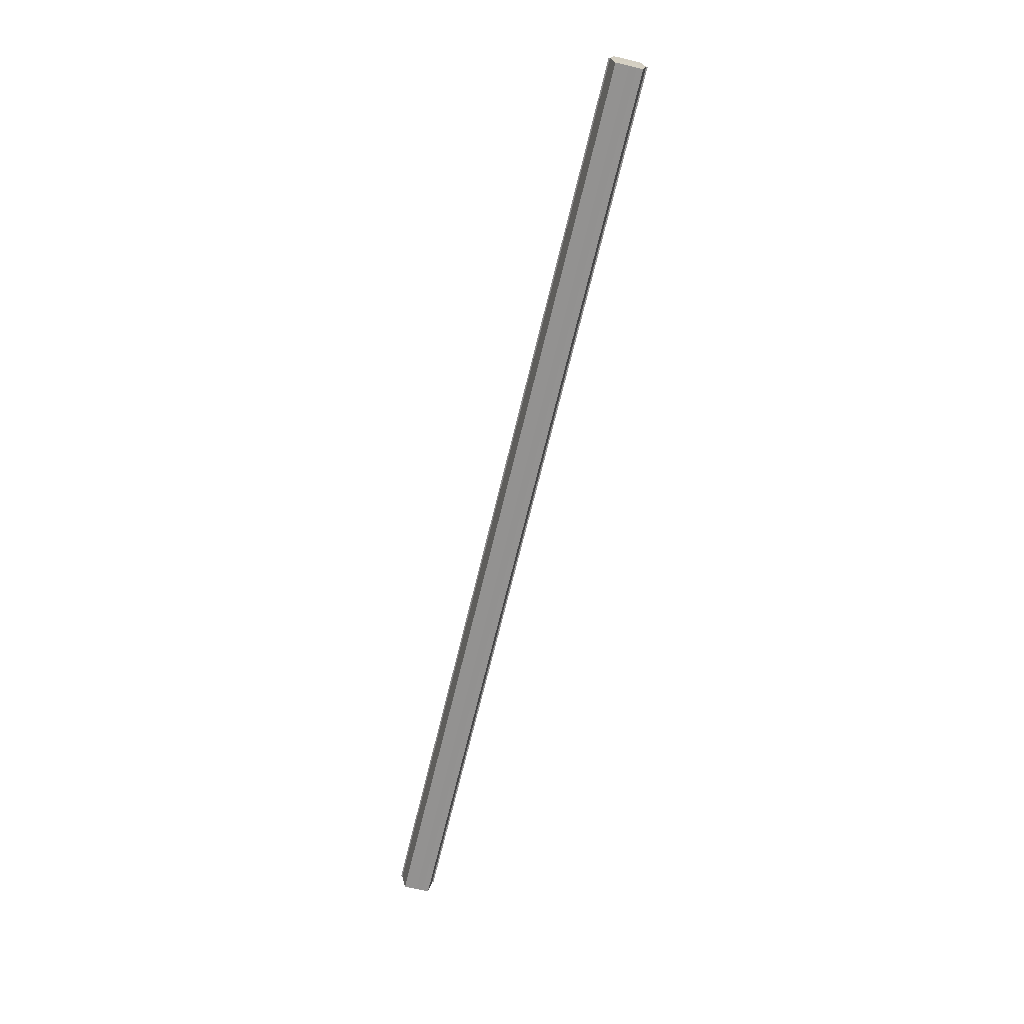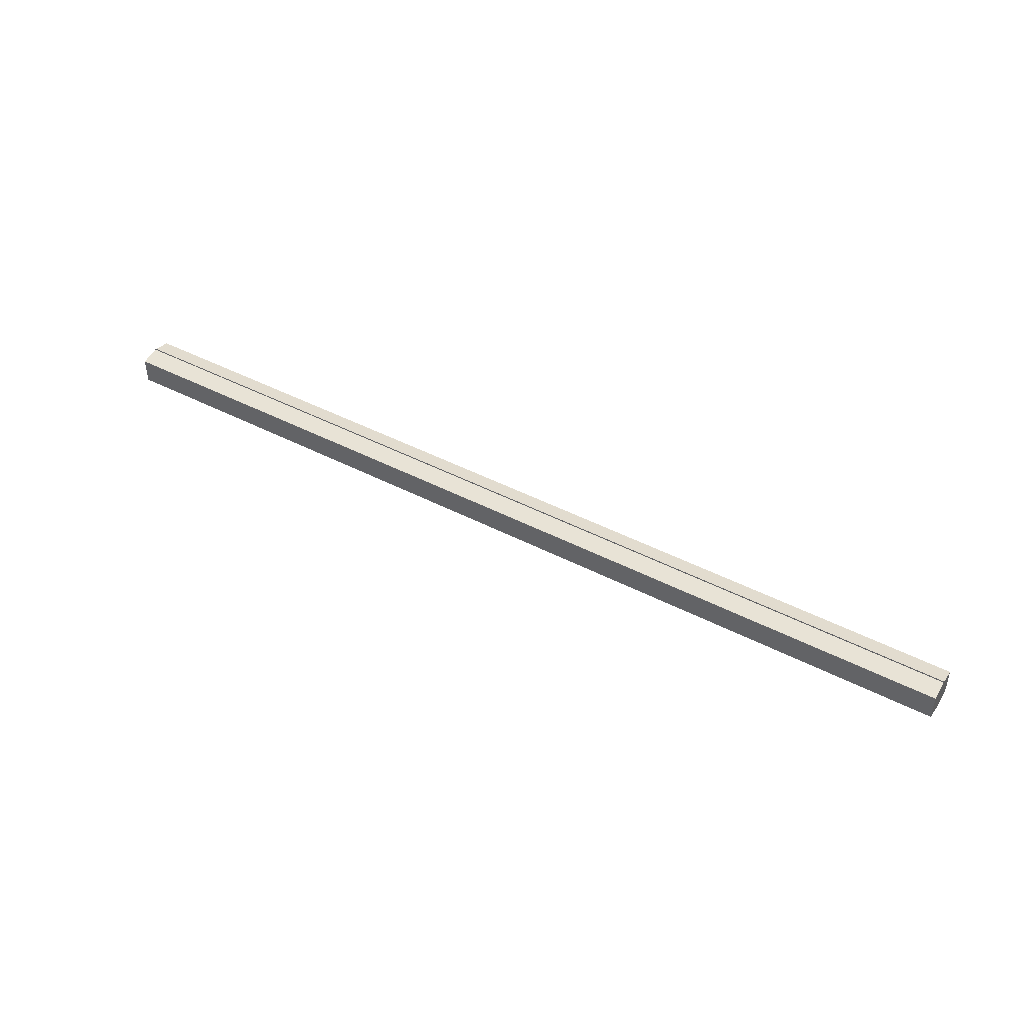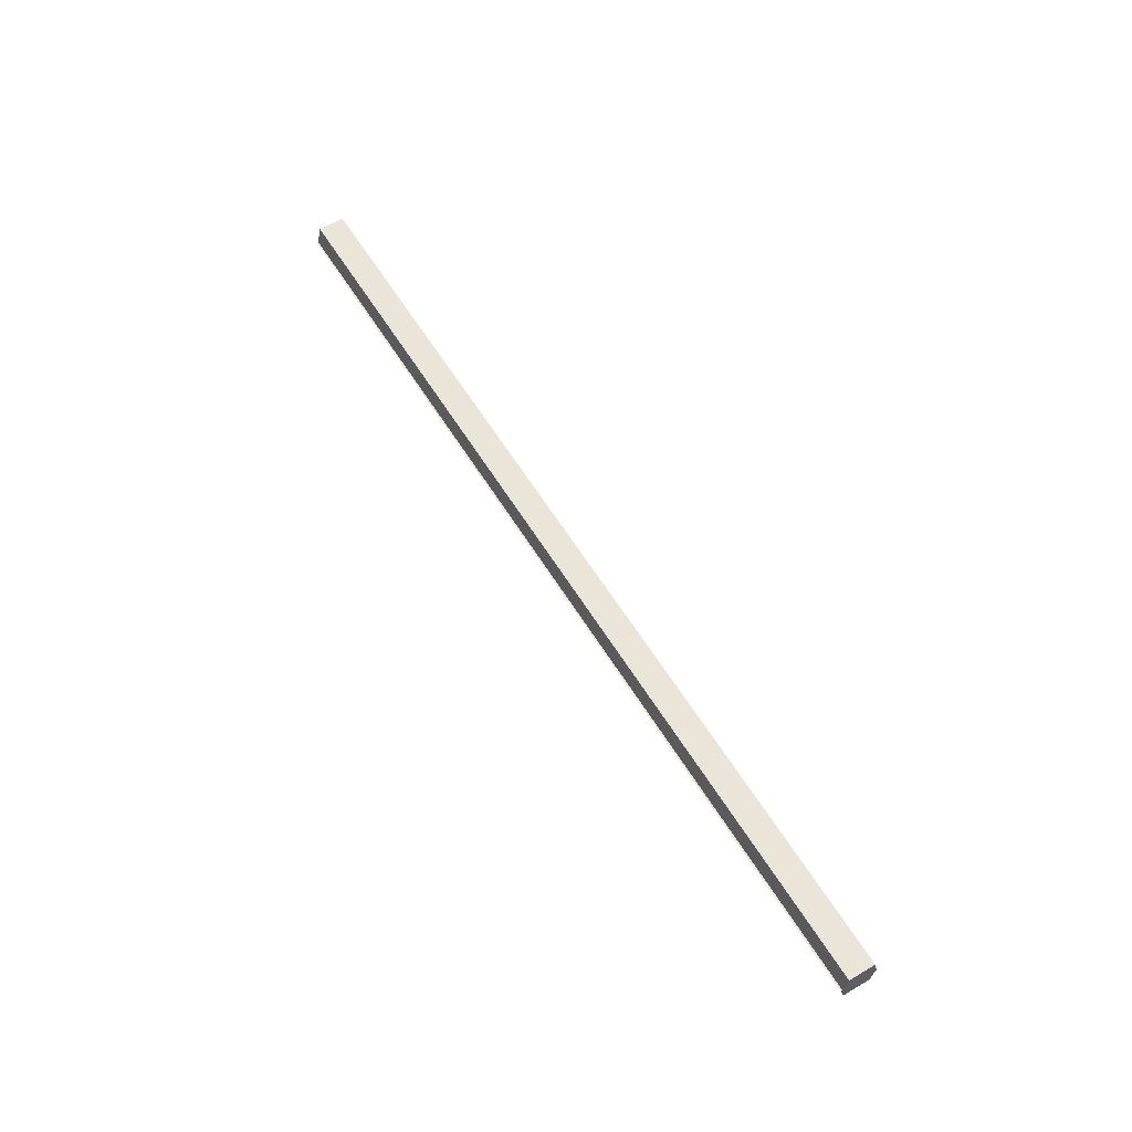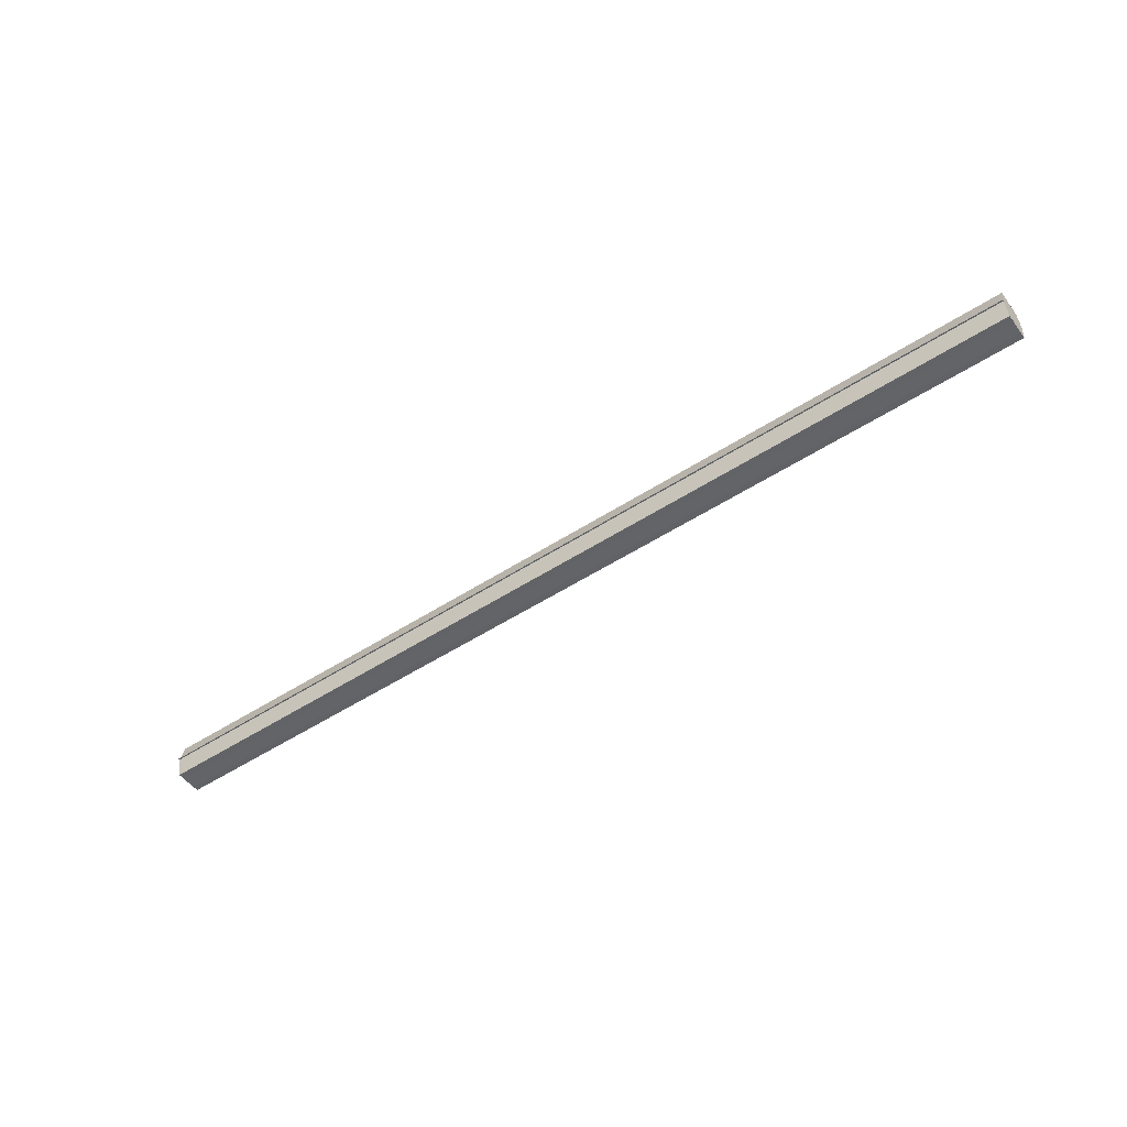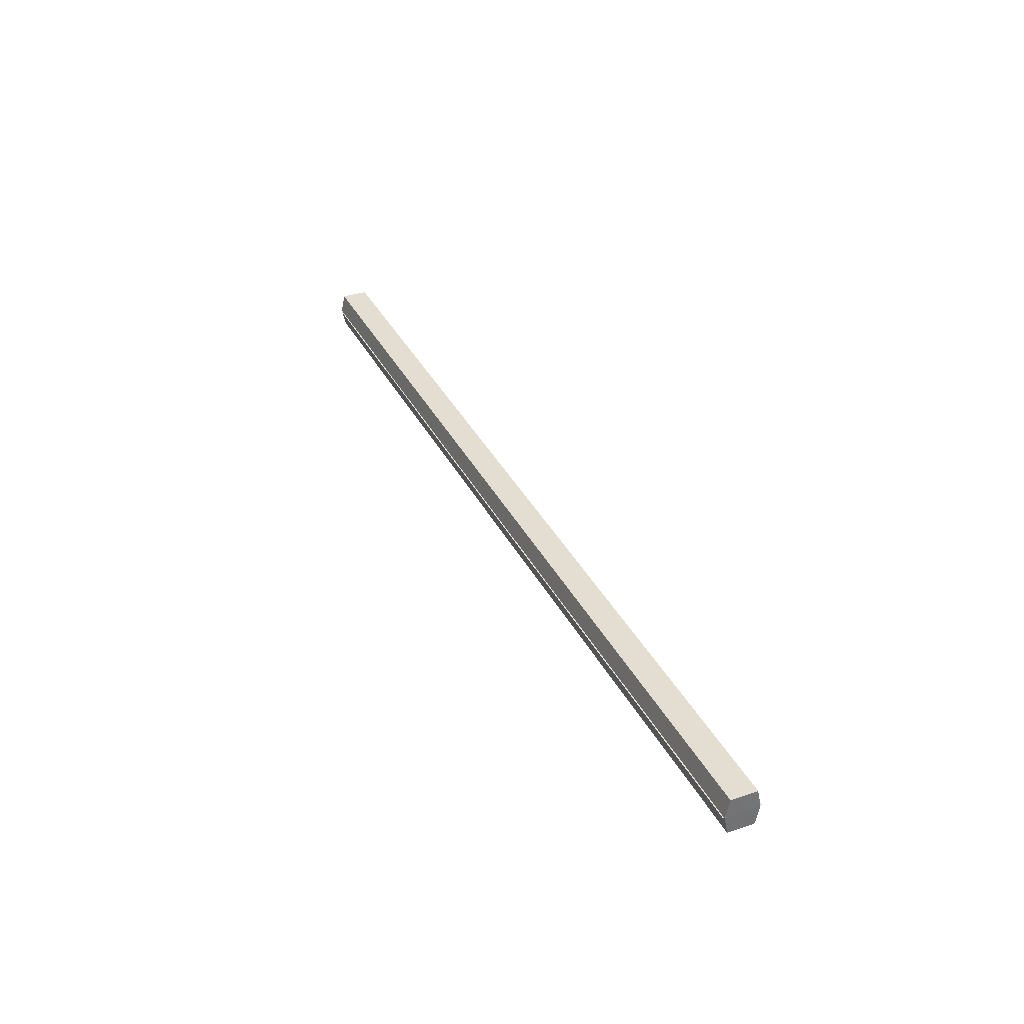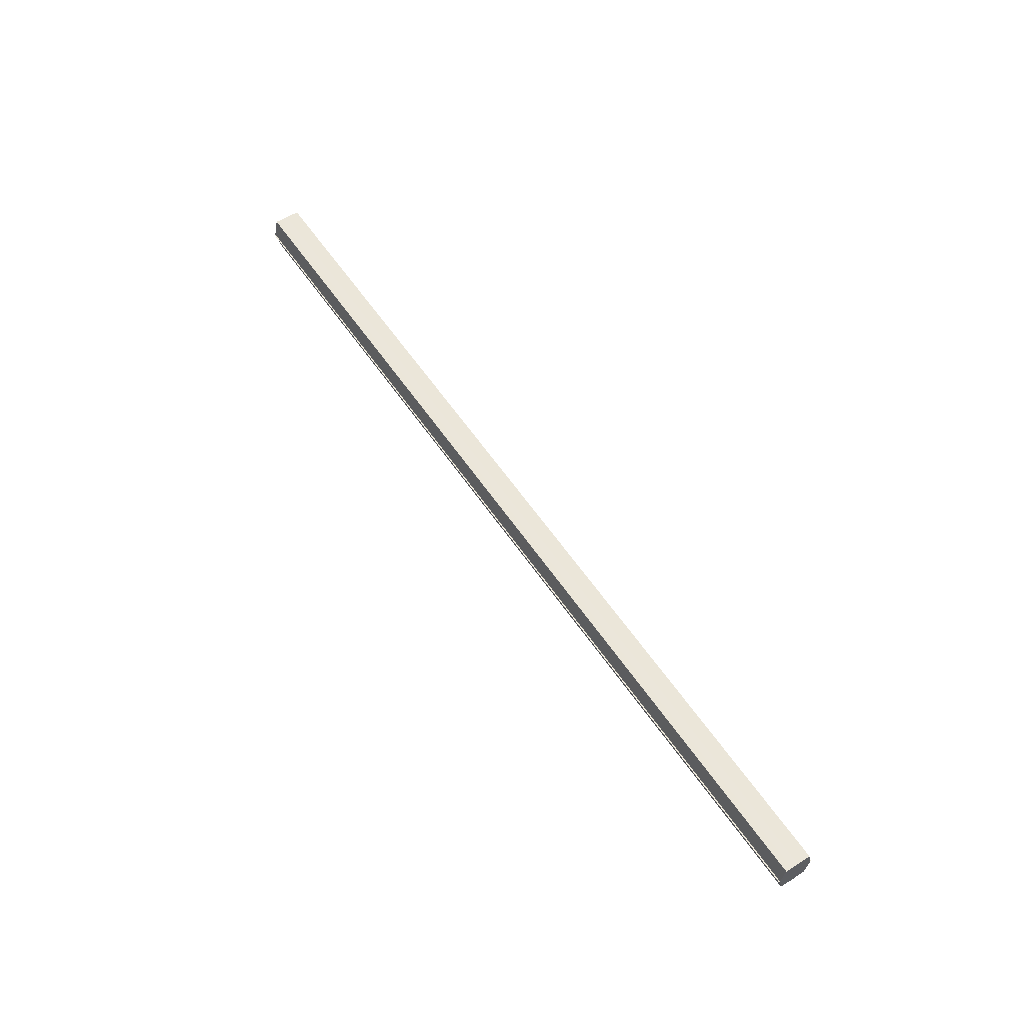
<metadata>
{"format":"obj","ext":"obj","renderer":"f3d","projection":"perspective","resolution":1024,"background":"white","views":[{"elev":-66.3,"azim":-103.3,"up":"+Y"},{"elev":44.6,"azim":-148.8,"up":"+Z"},{"elev":58.9,"azim":-121.2,"up":"+Y"},{"elev":-51.3,"azim":-144.7,"up":"+Y"},{"elev":36.0,"azim":-114.3,"up":"+Y"},{"elev":56.9,"azim":56.6,"up":"+Y"}]}
</metadata>
<code>
o 3039
v 2205 1879 9.73
v 2205 1879 9.734
v 2204 1879 9.73
v 2205 1879 9.737
v 2204 1879 9.734
v 2205 1879 9.726
v 2204 1879 9.726
v 2205 1879 9.739
v 2204 1879 9.737
v 2205 1879 9.723
v 2204 1879 9.723
v 2205 1879 9.74
v 2204 1879 9.74
v 2205 1879 9.721
v 2204 1879 9.721
v 2205 1879 9.72
v 2205 1879 9.72
v 2204 1879 9.72
v 2205 1879 9.723
v 2204 1879 9.723
v 2205 1879 9.726
v 2204 1879 9.726
v 2205 1879 9.73
v 2204 1879 9.73
v 2205 1879 9.734
v 2204 1879 9.734
v 2205 1879 9.737
v 2204 1879 9.737
v 2205 1879 9.739
v 2204 1879 9.739
v 2205 1879 9.73
v 2205 1879 9.737
v 2205 1879 9.734
v 2205 1879 9.737
v 2205 1879 9.73
v 2205 1879 9.734
v 2205 1879 9.726
v 2205 1879 9.73
v 2205 1879 9.723
v 2205 1879 9.726
v 2205 1879 9.723
v 2205 1879 9.721
v 2204 1879 9.723
v 2204 1879 9.721
v 2204 1879 9.72
v 2204 1879 9.726
v 2205 1879 9.723
v 2205 1879 9.72
v 2205 1879 9.721
v 2204 1879 9.73
v 2205 1879 9.726
v 2205 1879 9.723
v 2204 1879 9.723
v 2204 1879 9.734
v 2205 1879 9.73
v 2205 1879 9.726
v 2204 1879 9.726
v 2204 1879 9.737
v 2205 1879 9.734
v 2205 1879 9.73
v 2204 1879 9.73
v 2205 1879 9.734
v 2204 1879 9.734
v 2205 1879 9.737
v 2204 1879 9.737
v 2204 1879 9.739
v 2205 1879 9.737
v 2205 1879 9.739
v 2205 1879 9.74
v 2205 1879 9.74
v 2204 1879 9.74
v 2204 1879 9.73
v 2204 1879 9.73
v 2204 1879 9.734
v 2204 1879 9.726
v 2204 1879 9.737
v 2204 1879 9.723
v 2204 1879 9.739
v 2204 1879 9.721
v 2204 1879 9.737
v 2204 1879 9.723
v 2204 1879 9.734
v 2204 1879 9.726
v 2204 1879 9.73
f 1 2 3
f 2 4 5
f 6 1 7
f 4 8 9
f 10 6 11
f 12 8 13
f 14 10 15
f 14 16 15
f 15 17 18
f 15 19 20
f 20 21 22
f 22 23 24
f 24 25 26
f 26 27 28
f 28 29 30
f 13 29 30
f 31 32 29
f 31 33 32
f 31 29 34
f 31 35 33
f 31 34 36
f 31 37 35
f 31 36 38
f 31 39 37
f 31 38 40
f 31 40 41
f 31 42 39
f 31 41 42
f 43 42 44
f 45 42 44
f 46 47 43
f 48 49 45
f 50 51 46
f 52 49 53
f 54 55 50
f 56 52 57
f 58 59 54
f 60 56 61
f 62 60 63
f 64 62 65
f 66 67 58
f 68 64 66
f 68 69 66
f 66 70 71
f 72 73 74
f 72 75 73
f 72 74 76
f 72 77 75
f 72 76 78
f 72 79 77
f 72 78 80
f 72 81 79
f 72 80 82
f 72 83 81
f 72 82 84
f 72 84 83

</code>
